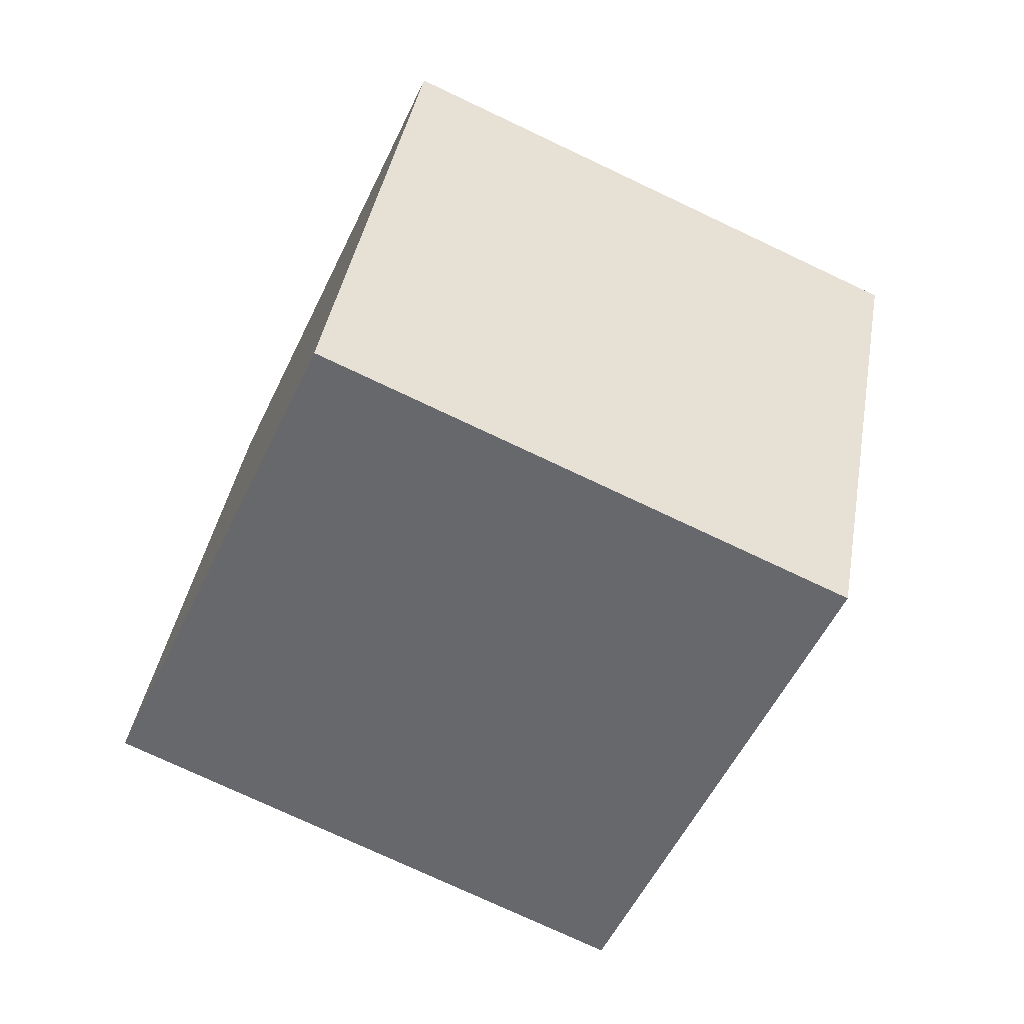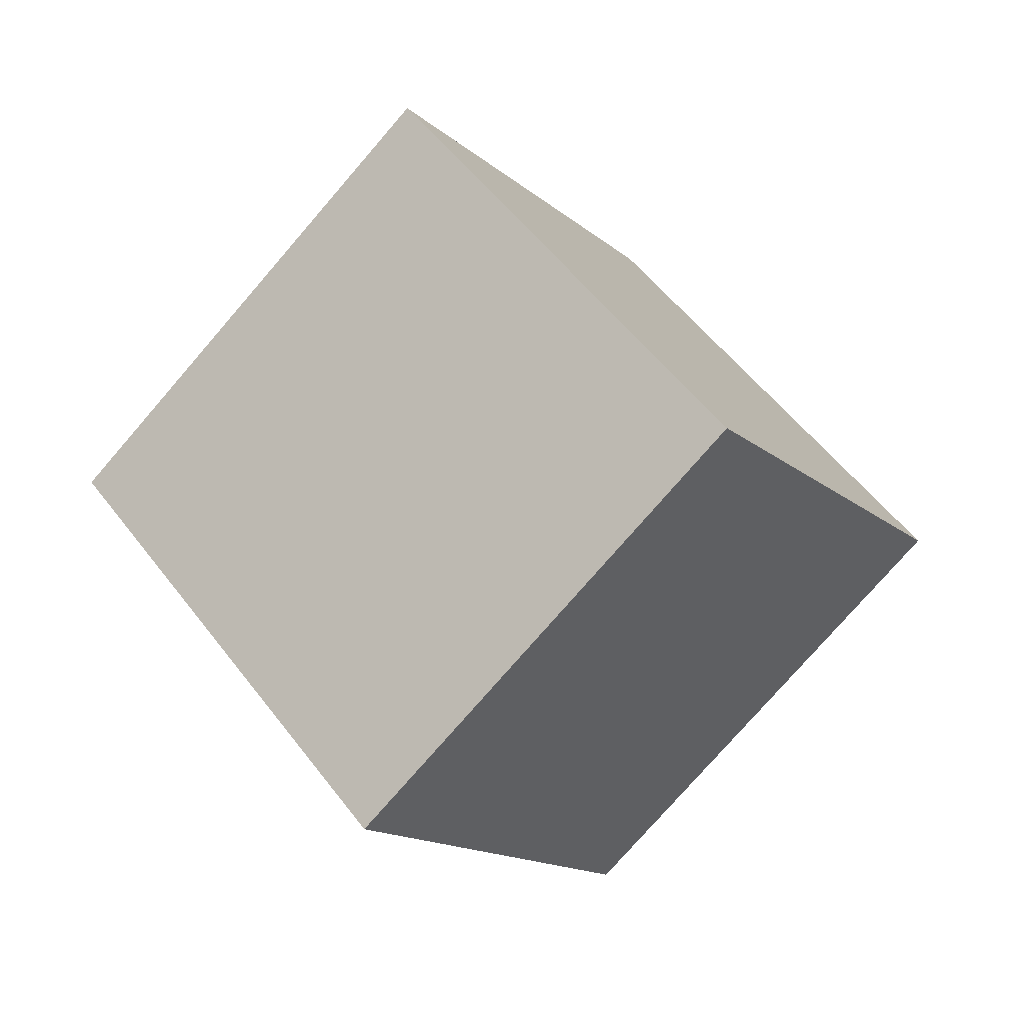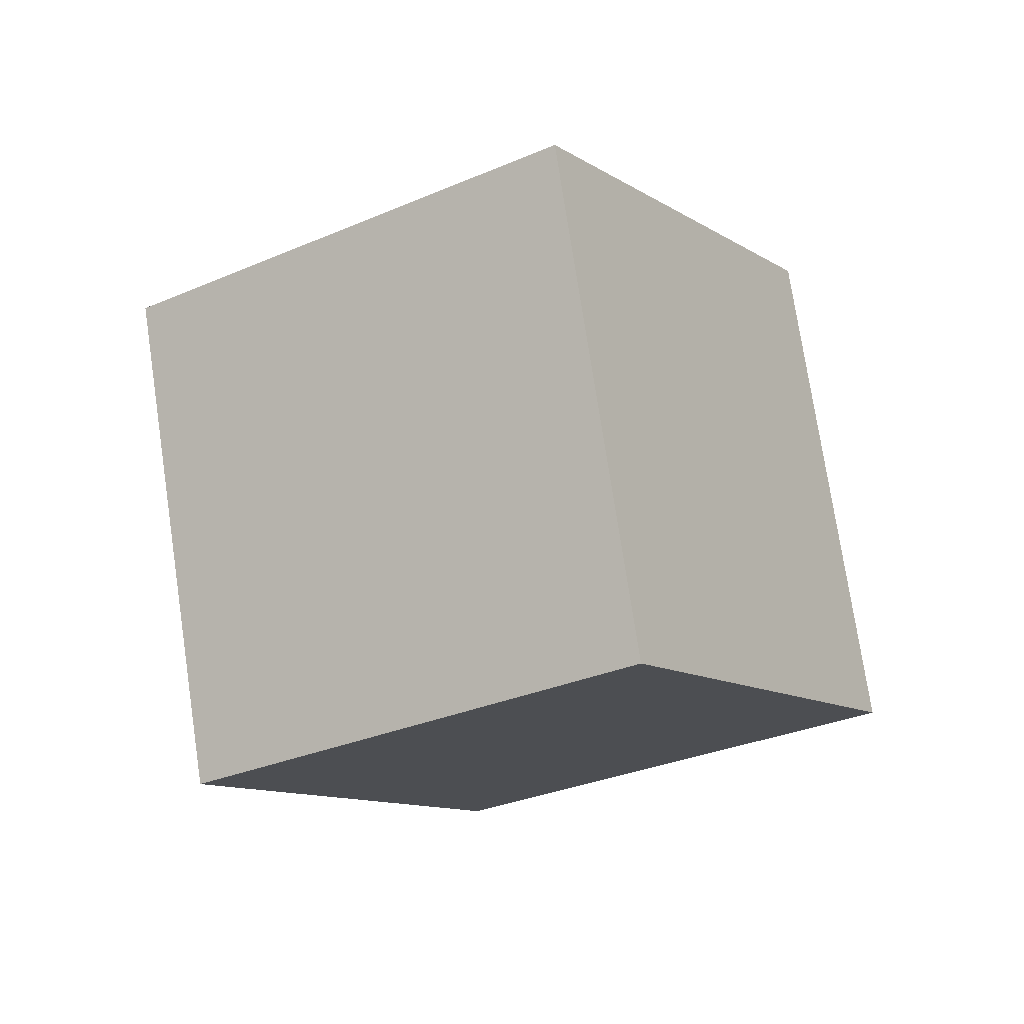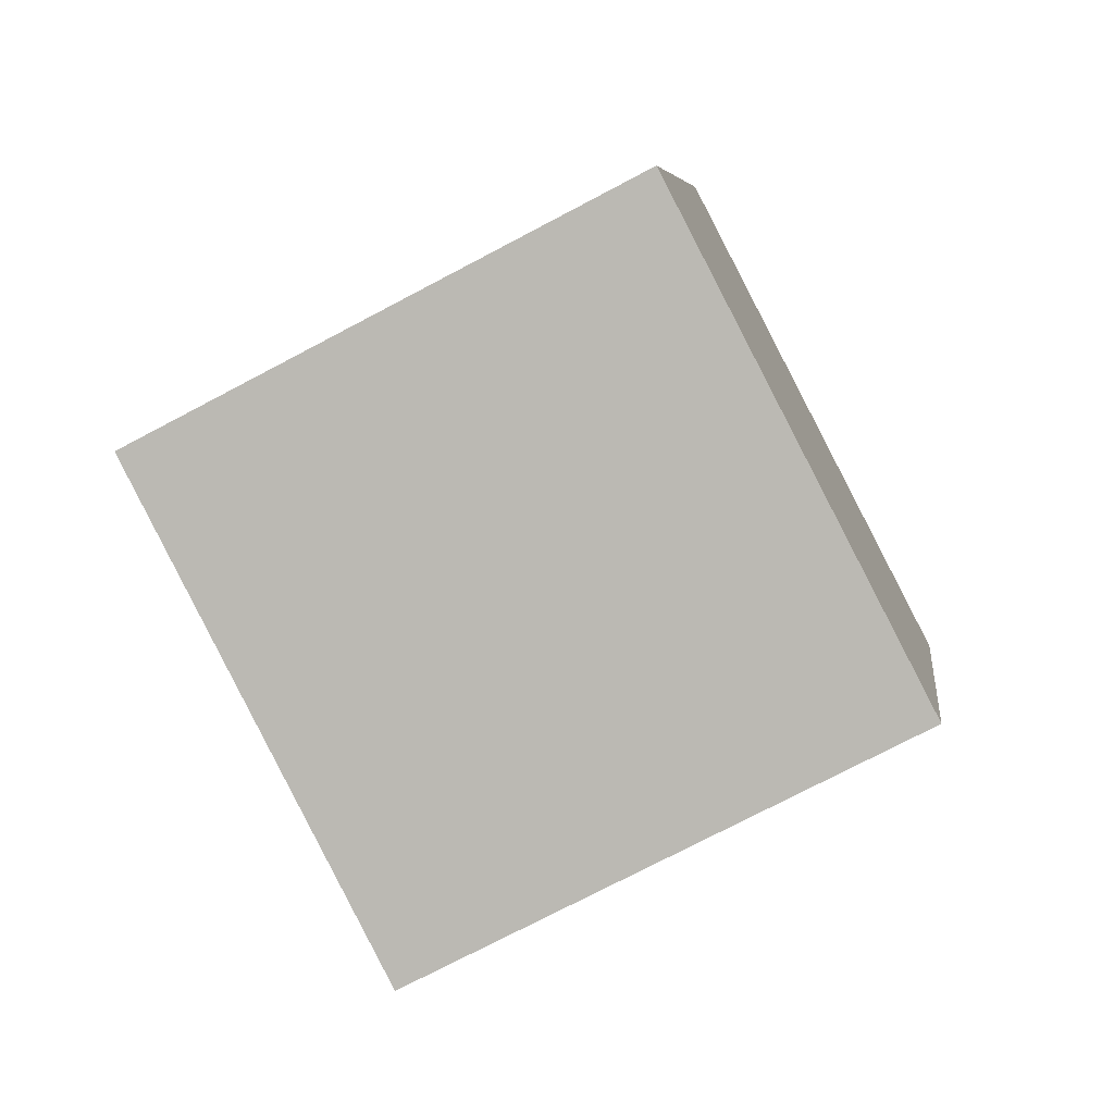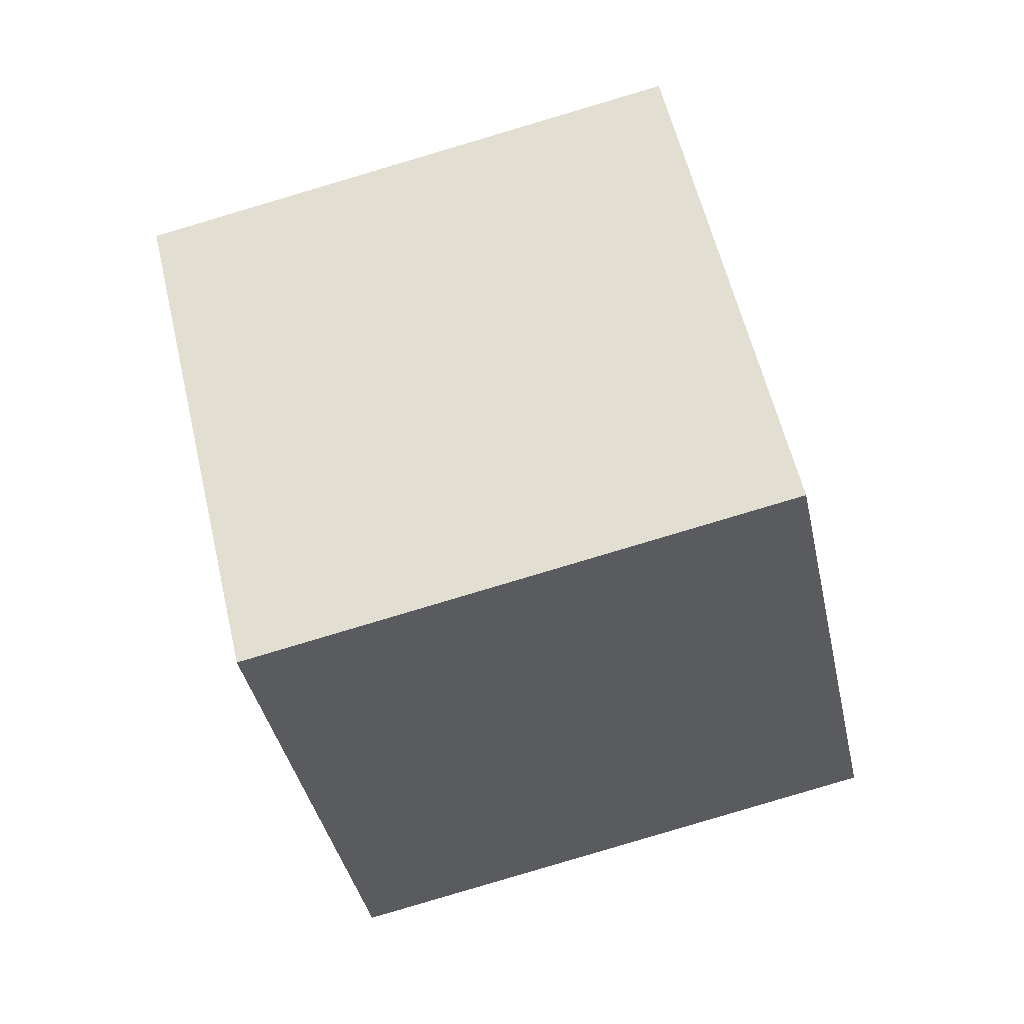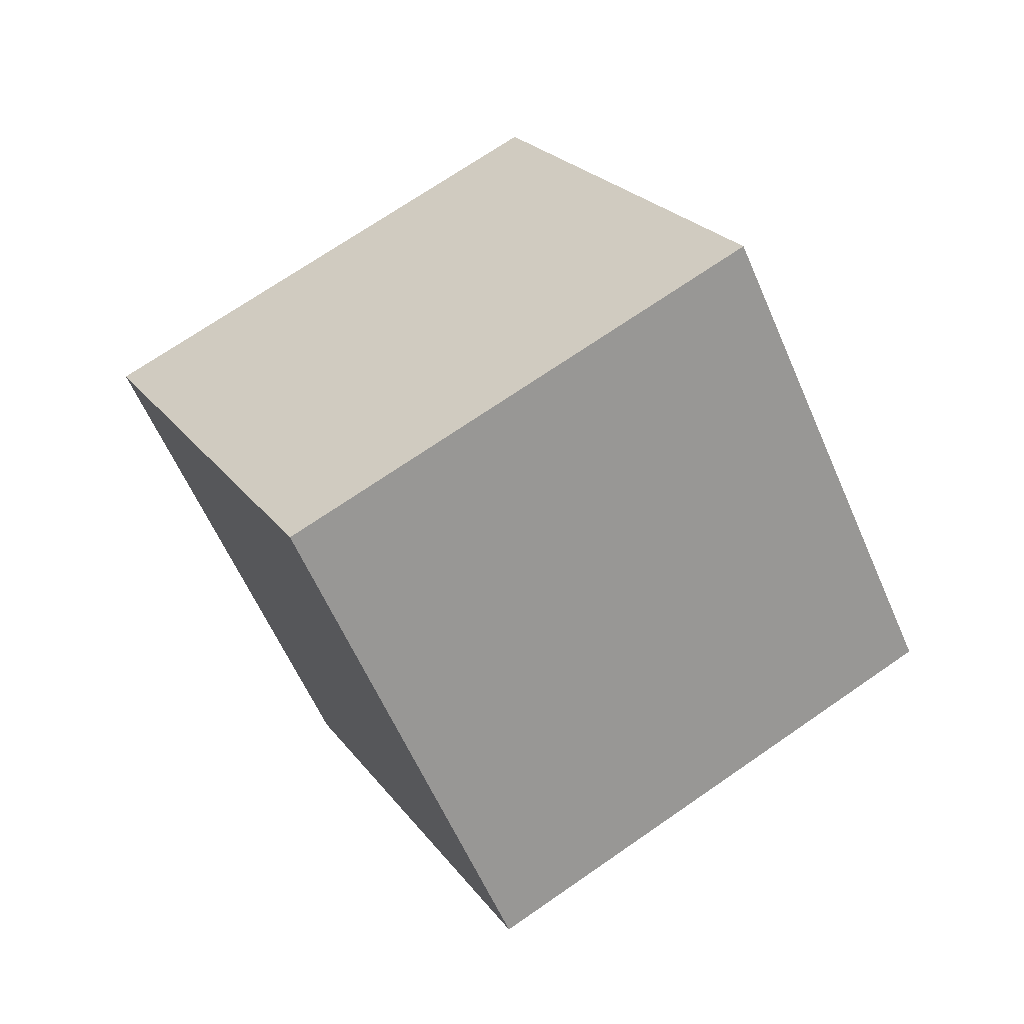
<metadata>
{"format":"obj","ext":"obj","renderer":"f3d","projection":"perspective","resolution":1024,"background":"white","views":[{"elev":41.4,"azim":65.0,"up":"+Y"},{"elev":25.6,"azim":131.4,"up":"+Z"},{"elev":-71.5,"azim":106.4,"up":"+Z"},{"elev":-61.7,"azim":-6.4,"up":"+Y"},{"elev":76.8,"azim":-49.7,"up":"+Y"},{"elev":-33.6,"azim":15.2,"up":"+Z"}]}
</metadata>
<code>
o Cube.842_Cube.024
v 1.388 -0.09963 -3.988
v 1.462 0.3452 -4.169
v 1.652 -0.2898 -4.349
v 1.726 0.1551 -4.529
v 1.789 -0.05611 -3.718
v 1.863 0.3888 -3.898
v 2.053 -0.2463 -4.078
v 2.127 0.1986 -4.259
f 2 3 1
f 4 7 3
f 8 5 7
f 6 1 5
f 7 1 3
f 4 6 8
f 2 4 3
f 4 8 7
f 8 6 5
f 6 2 1
f 7 5 1
f 4 2 6

</code>
